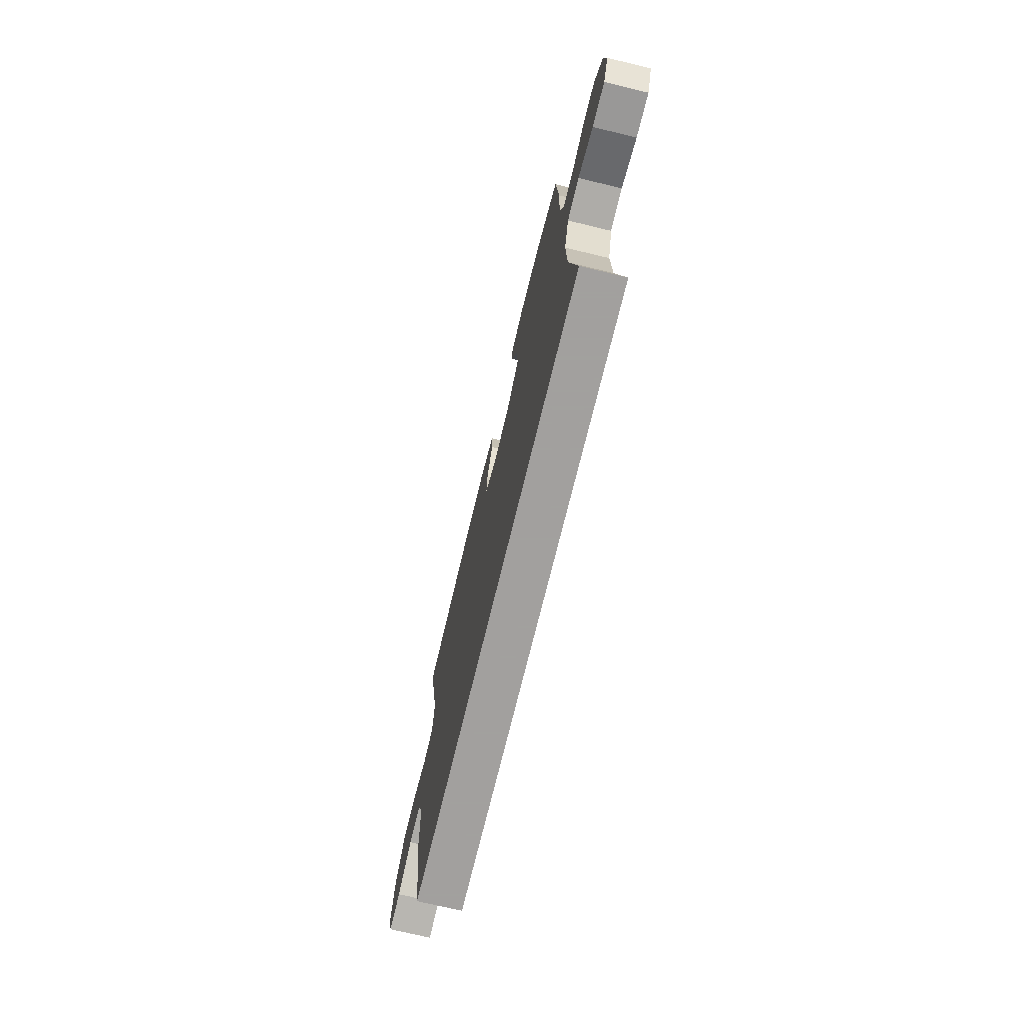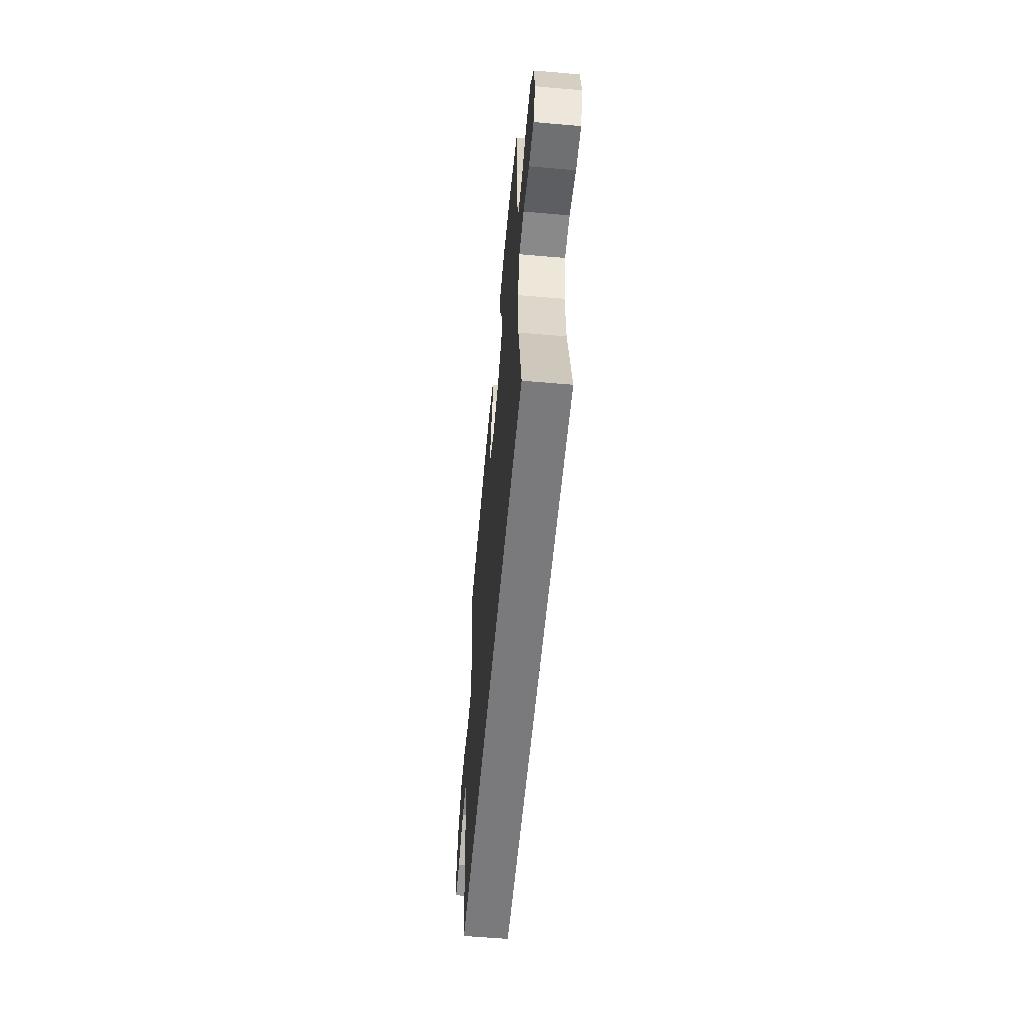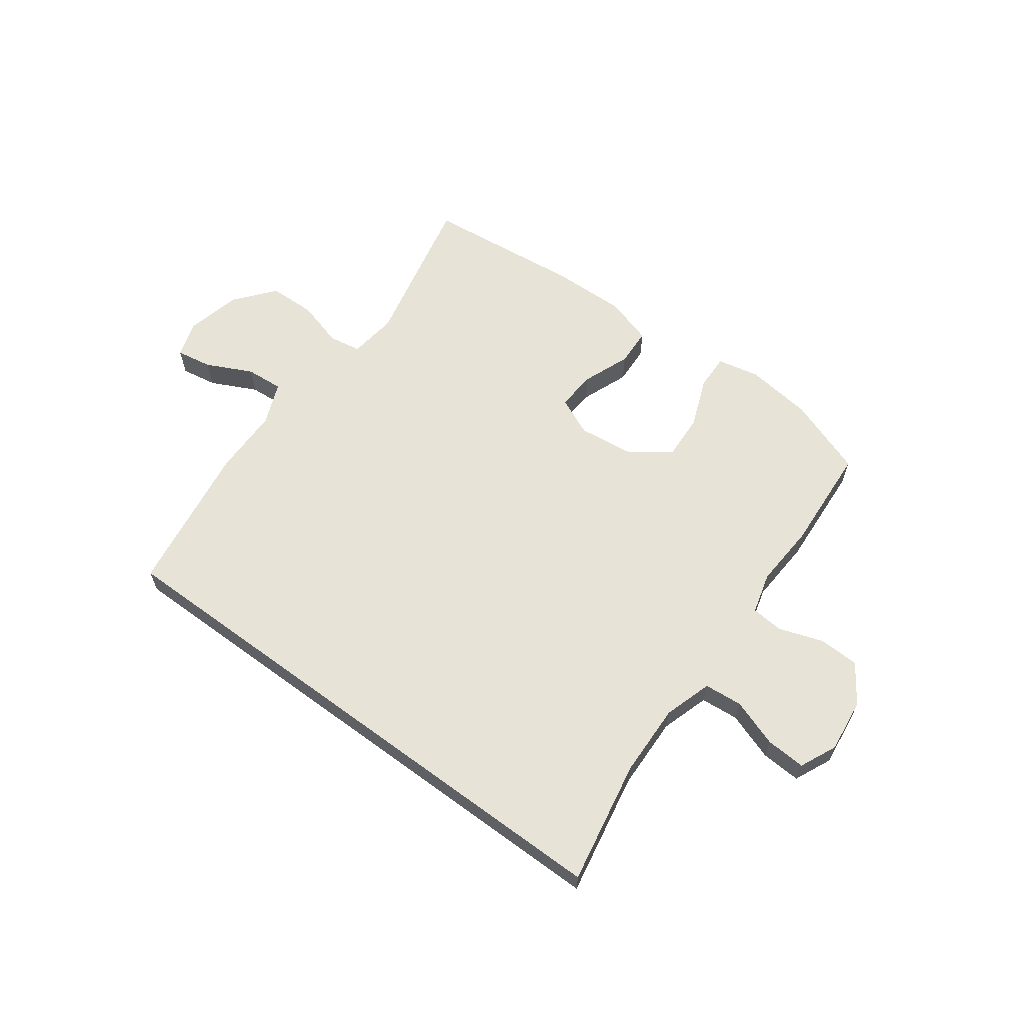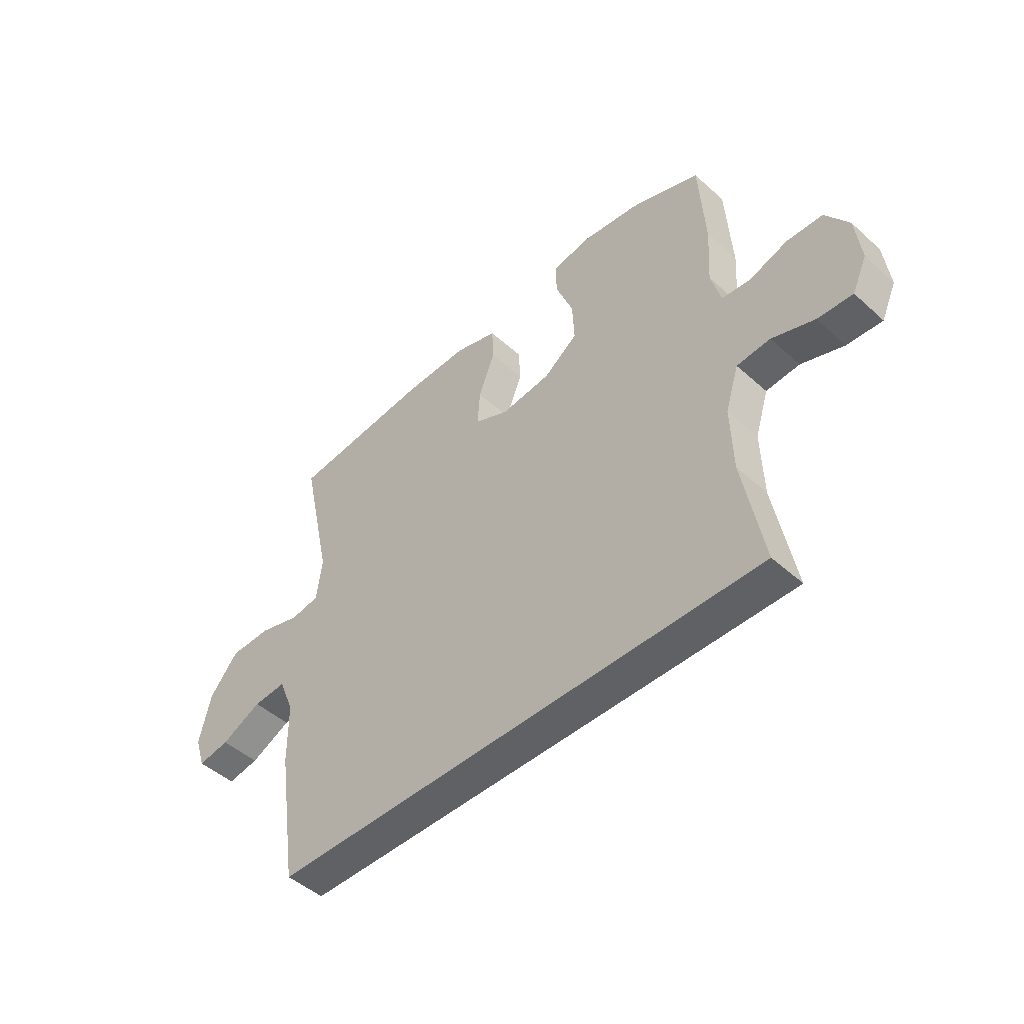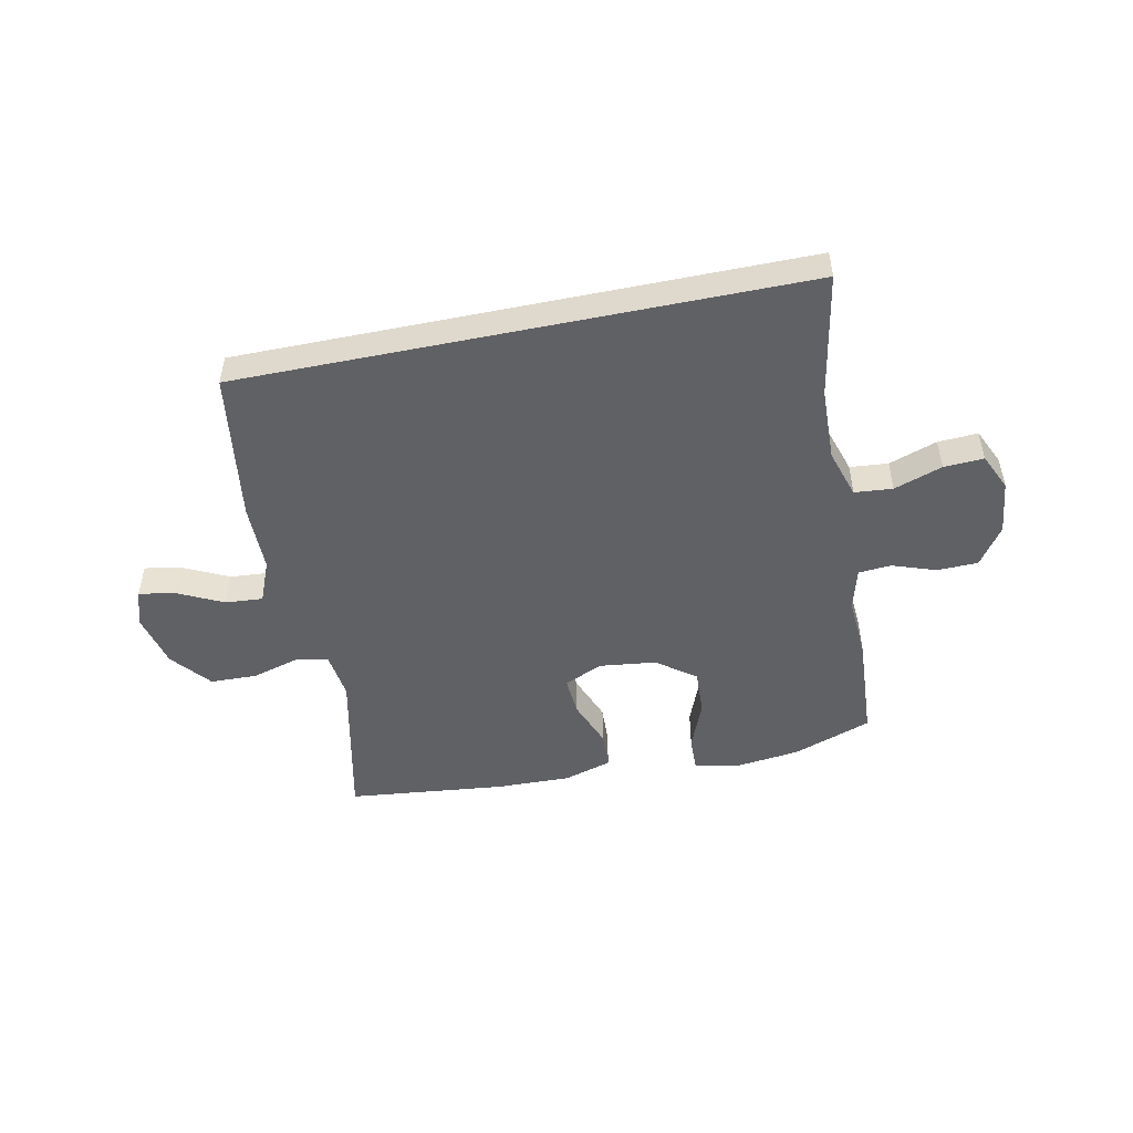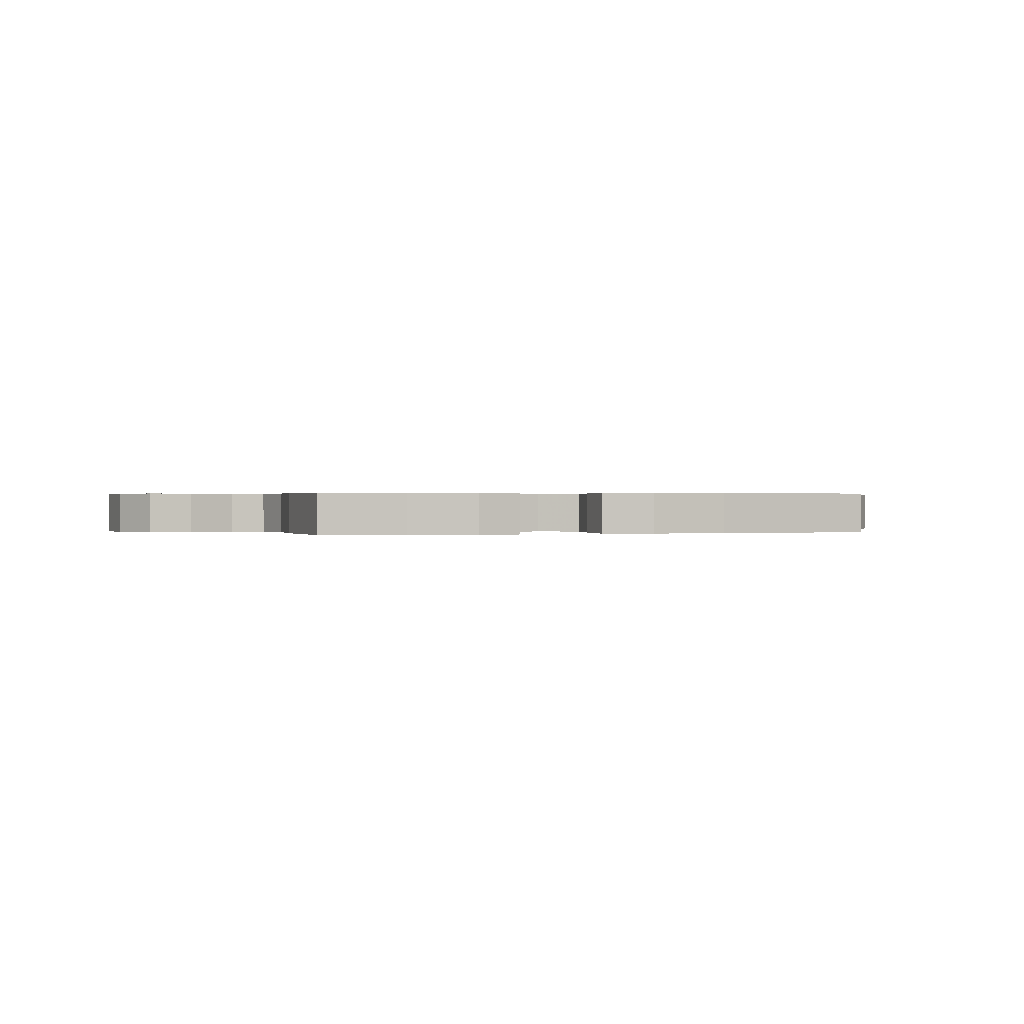
<metadata>
{"format":"obj","ext":"obj","renderer":"f3d","projection":"perspective","resolution":1024,"background":"white","views":[{"elev":-71.9,"azim":-103.6,"up":"+Z"},{"elev":-58.2,"azim":-95.1,"up":"+Z"},{"elev":62.2,"azim":-143.6,"up":"+Y"},{"elev":-47.5,"azim":-135.3,"up":"+Z"},{"elev":-49.2,"azim":-168.3,"up":"+Y"},{"elev":0.3,"azim":-17.2,"up":"+Y"}]}
</metadata>
<code>
v -0.5 0.07 0.5
v -0.359 0.07 0.551
v -0.24 0.07 0.566
v -0.164 0.07 0.55
v -0.166 0.07 0.486
v -0.201 0.07 0.397
v -0.205 0.07 0.315
v -0.136 0.07 0.264
v -0.035 0.07 0.252
v 0.034 0.07 0.283
v 0.029 0.07 0.354
v -0.004 0.07 0.439
v -0.001 0.07 0.507
v 0.085 0.07 0.533
v 0.217 0.07 0.53
v 0.5 0.07 0.5
v 0.439 0.07 0.22
v 0.45 0.07 0.134
v 0.508 0.07 0.124
v 0.592 0.07 0.148
v 0.676 0.07 0.146
v 0.734 0.07 0.075
v 0.757 0.07 -0.023
v 0.736 0.07 -0.088
v 0.672 0.07 -0.077
v 0.59 0.07 -0.037
v 0.523 0.07 -0.032
v 0.492 0.07 -0.108
v 0.491 0.07 -0.23
v 0.451 0.07 -0.5
v -0.555 0.07 -0.5
v -0.514 0.07 -0.278
v -0.51 0.07 -0.147
v -0.537 0.07 -0.061
v -0.605 0.07 -0.055
v -0.691 0.07 -0.085
v -0.762 0.07 -0.089
v -0.792 0.07 -0.023
v -0.781 0.07 0.073
v -0.734 0.07 0.142
v -0.661 0.07 0.144
v -0.583 0.07 0.117
v -0.525 0.07 0.122
v -0.505 0.07 0.196
v -0.512 0.07 0.311
v -0.5 0 0.5
v -0.359 0 0.551
v -0.24 0 0.566
v -0.164 0 0.55
v -0.166 0 0.486
v -0.201 0 0.397
v -0.205 0 0.315
v -0.136 0 0.264
v -0.035 0 0.252
v 0.034 0 0.283
v 0.029 0 0.354
v -0.004 0 0.439
v -0.001 0 0.507
v 0.085 0 0.533
v 0.217 0 0.53
v 0.5 0 0.5
v 0.439 0 0.22
v 0.45 0 0.134
v 0.508 0 0.124
v 0.592 0 0.148
v 0.676 0 0.146
v 0.734 0 0.075
v 0.757 0 -0.023
v 0.736 0 -0.088
v 0.672 0 -0.077
v 0.59 0 -0.037
v 0.523 0 -0.032
v 0.492 0 -0.108
v 0.491 0 -0.23
v 0.451 0 -0.5
v -0.555 0 -0.5
v -0.514 0 -0.278
v -0.51 0 -0.147
v -0.537 0 -0.061
v -0.605 0 -0.055
v -0.691 0 -0.085
v -0.762 0 -0.089
v -0.792 0 -0.023
v -0.781 0 0.073
v -0.734 0 0.142
v -0.661 0 0.144
v -0.583 0 0.117
v -0.525 0 0.122
v -0.505 0 0.196
v -0.512 0 0.311
f 4 5 6
f 3 4 6
f 2 3 6
f 1 2 6
f 45 1 6
f 44 45 6
f 43 44 6 7
f 40 41 42
f 39 40 42
f 38 39 42
f 37 38 42
f 36 37 42
f 35 36 42
f 34 35 42 43
f 43 7 8
f 34 43 8
f 33 34 8
f 30 31 32
f 29 30 32
f 28 29 32
f 33 8 9
f 32 33 9
f 28 32 9
f 27 28 9
f 24 25 26
f 23 24 26
f 22 23 26
f 21 22 26
f 20 21 26
f 19 20 26
f 18 19 26 27
f 15 16 17
f 14 15 17
f 13 14 17
f 12 13 17
f 11 12 17
f 10 11 17 18
f 9 10 18 27
f 51 50 49
f 51 49 48
f 51 48 47
f 51 47 46
f 51 46 90
f 51 90 89
f 52 51 89 88
f 87 86 85
f 87 85 84
f 87 84 83
f 87 83 82
f 87 82 81
f 87 81 80
f 88 87 80 79
f 53 52 88
f 53 88 79
f 53 79 78
f 77 76 75
f 77 75 74
f 77 74 73
f 54 53 78
f 54 78 77
f 54 77 73
f 54 73 72
f 71 70 69
f 71 69 68
f 71 68 67
f 71 67 66
f 71 66 65
f 71 65 64
f 72 71 64 63
f 62 61 60
f 62 60 59
f 62 59 58
f 62 58 57
f 62 57 56
f 63 62 56 55
f 72 63 55 54
f 1 46 47 2
f 2 47 48 3
f 3 48 49 4
f 4 49 50 5
f 5 50 51 6
f 6 51 52 7
f 7 52 53 8
f 8 53 54 9
f 9 54 55 10
f 10 55 56 11
f 11 56 57 12
f 12 57 58 13
f 13 58 59 14
f 14 59 60 15
f 15 60 61 16
f 16 61 62 17
f 17 62 63 18
f 18 63 64 19
f 19 64 65 20
f 20 65 66 21
f 21 66 67 22
f 22 67 68 23
f 23 68 69 24
f 24 69 70 25
f 25 70 71 26
f 26 71 72 27
f 27 72 73 28
f 28 73 74 29
f 29 74 75 30
f 30 75 76 31
f 31 76 77 32
f 32 77 78 33
f 33 78 79 34
f 34 79 80 35
f 35 80 81 36
f 36 81 82 37
f 37 82 83 38
f 38 83 84 39
f 39 84 85 40
f 40 85 86 41
f 41 86 87 42
f 42 87 88 43
f 43 88 89 44
f 44 89 90 45
f 45 90 46 1

</code>
